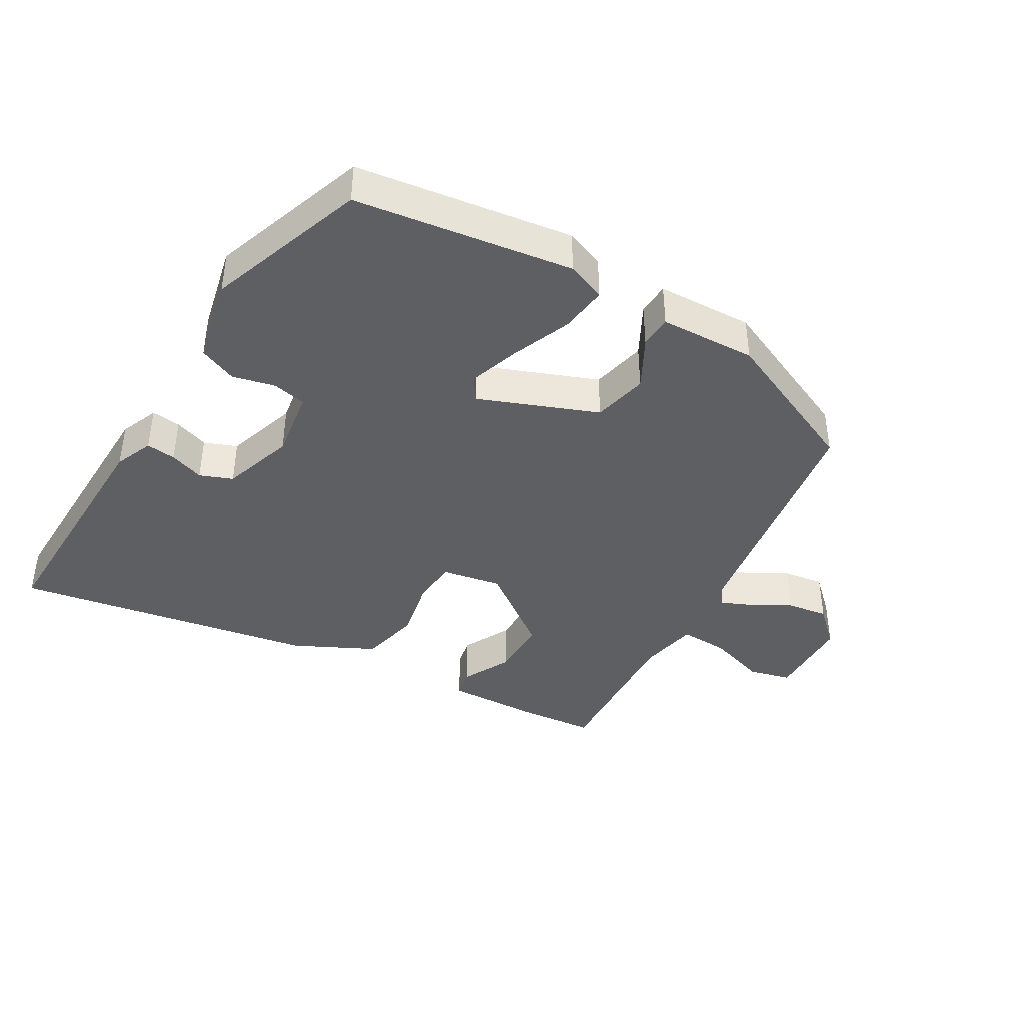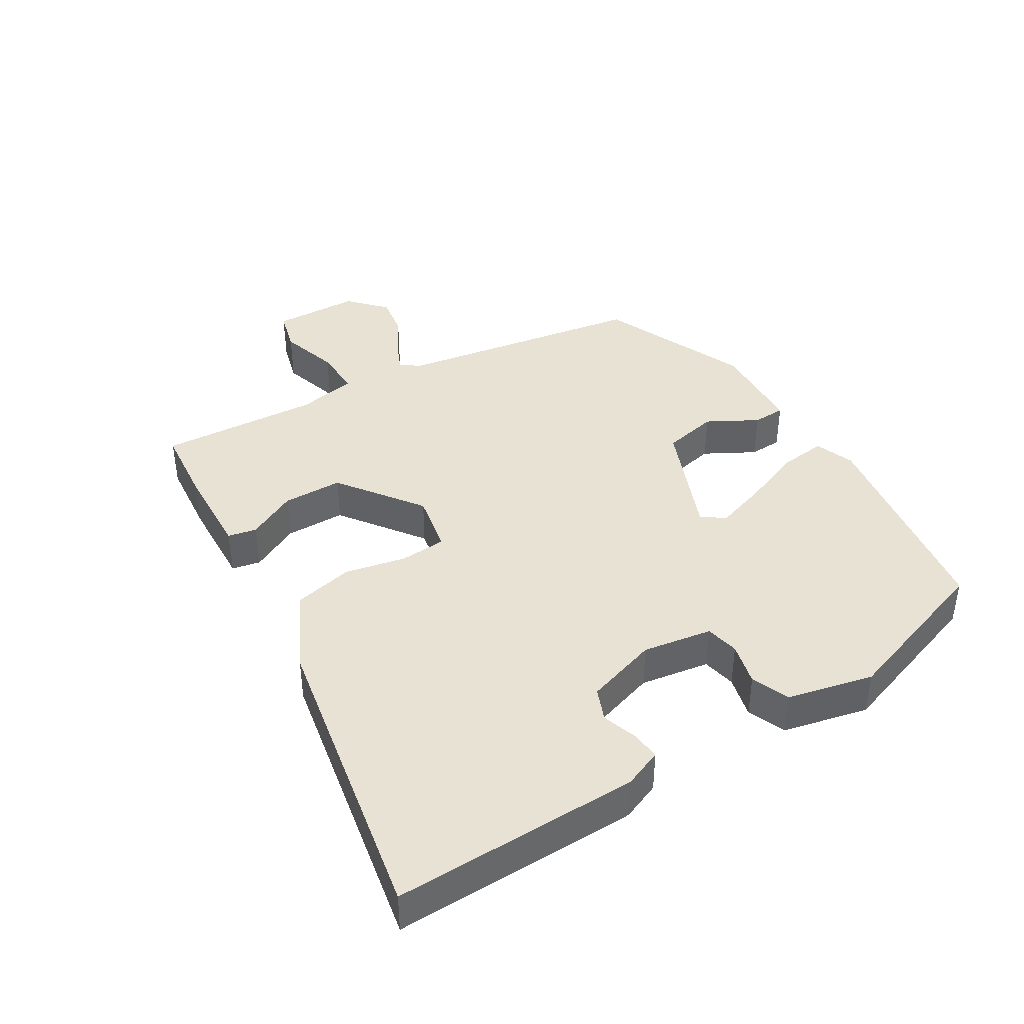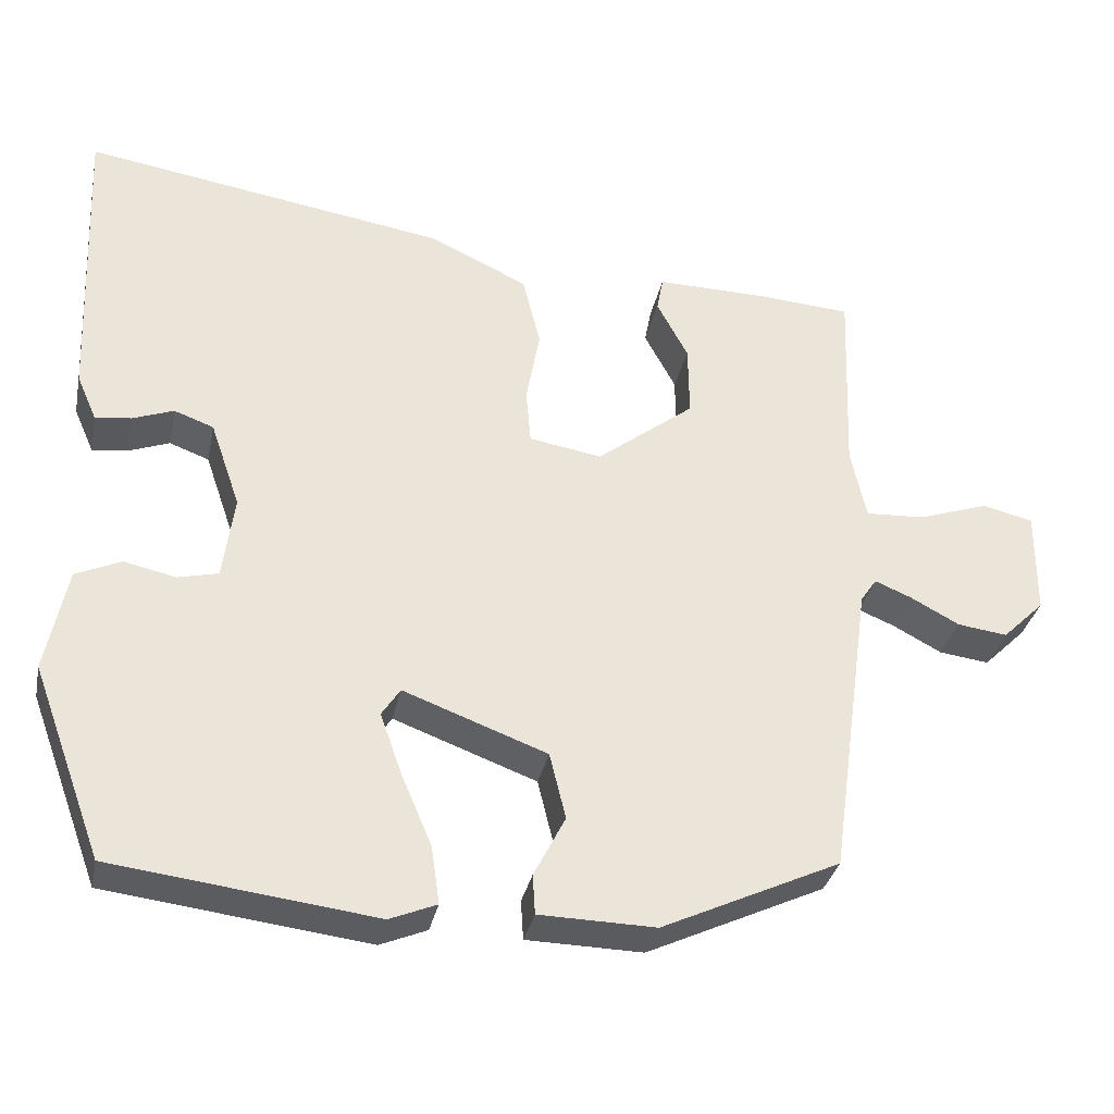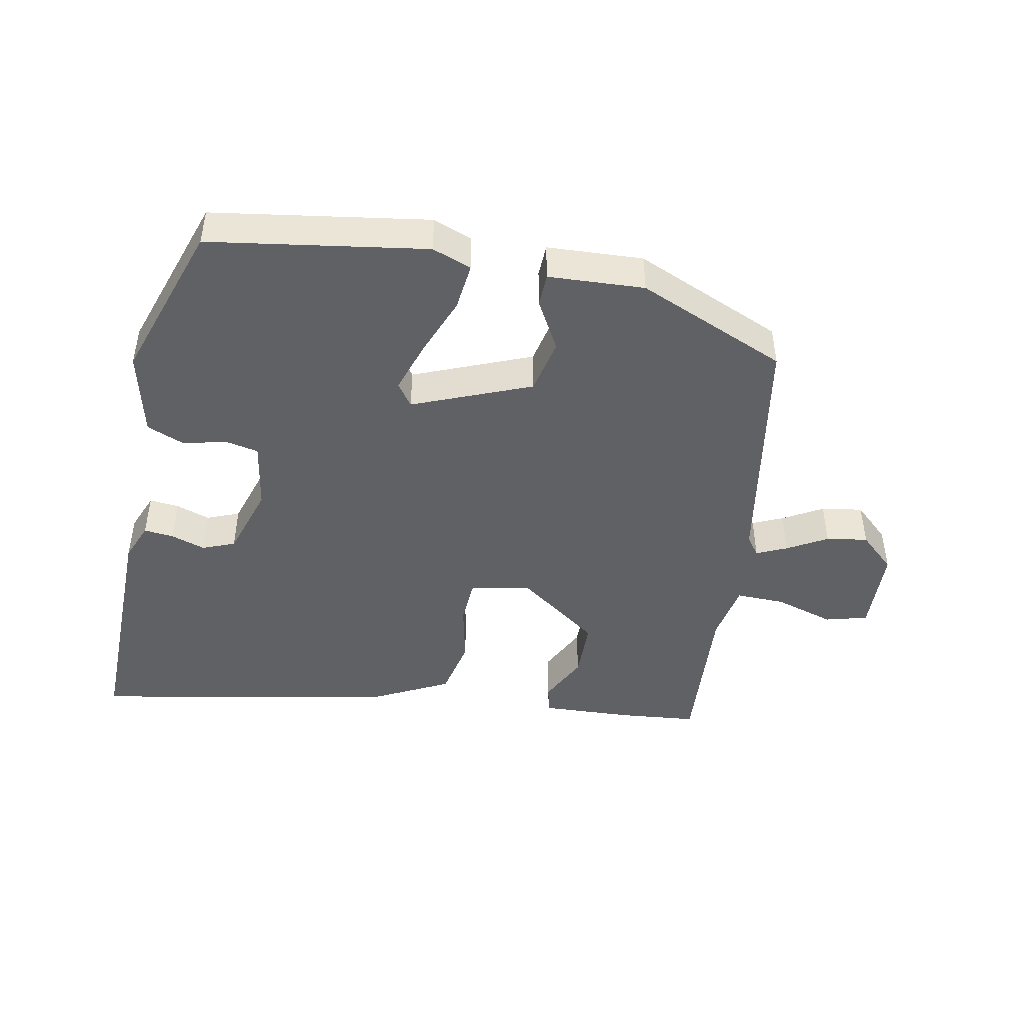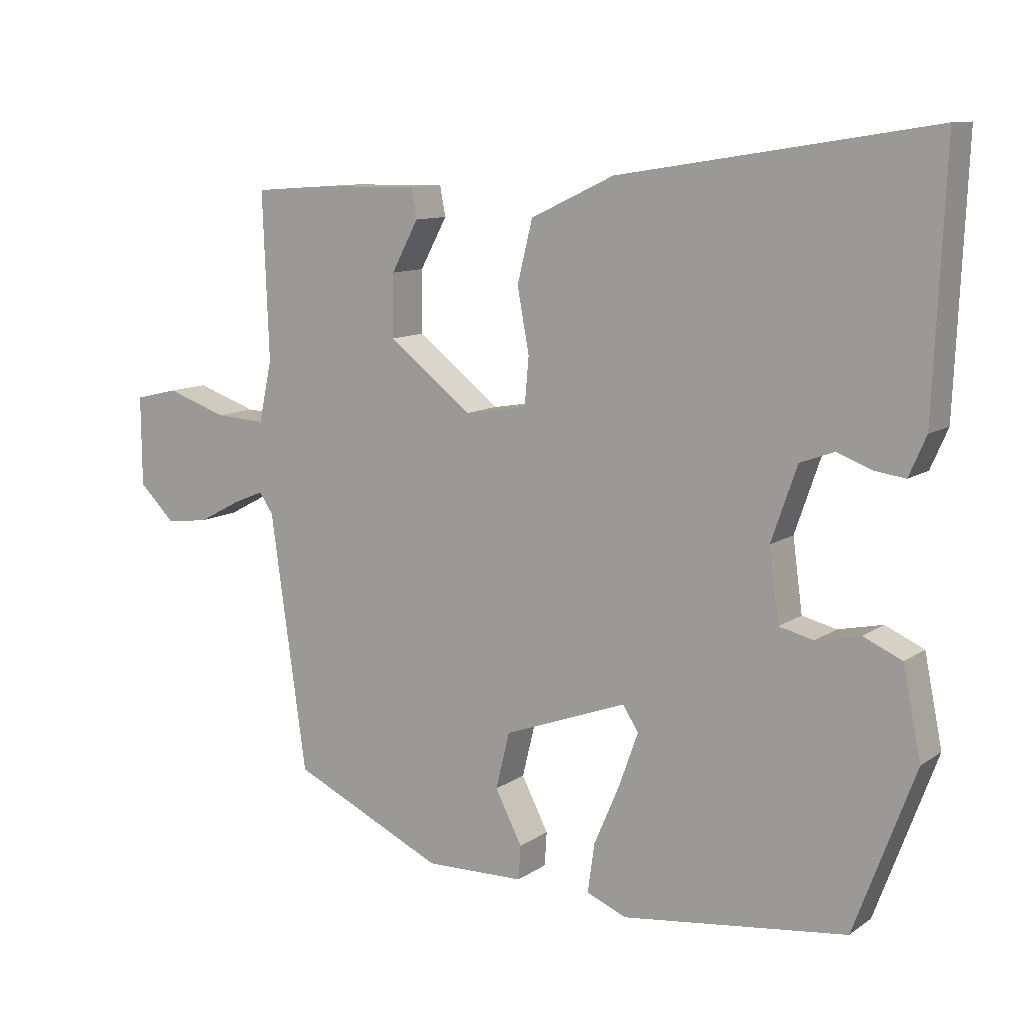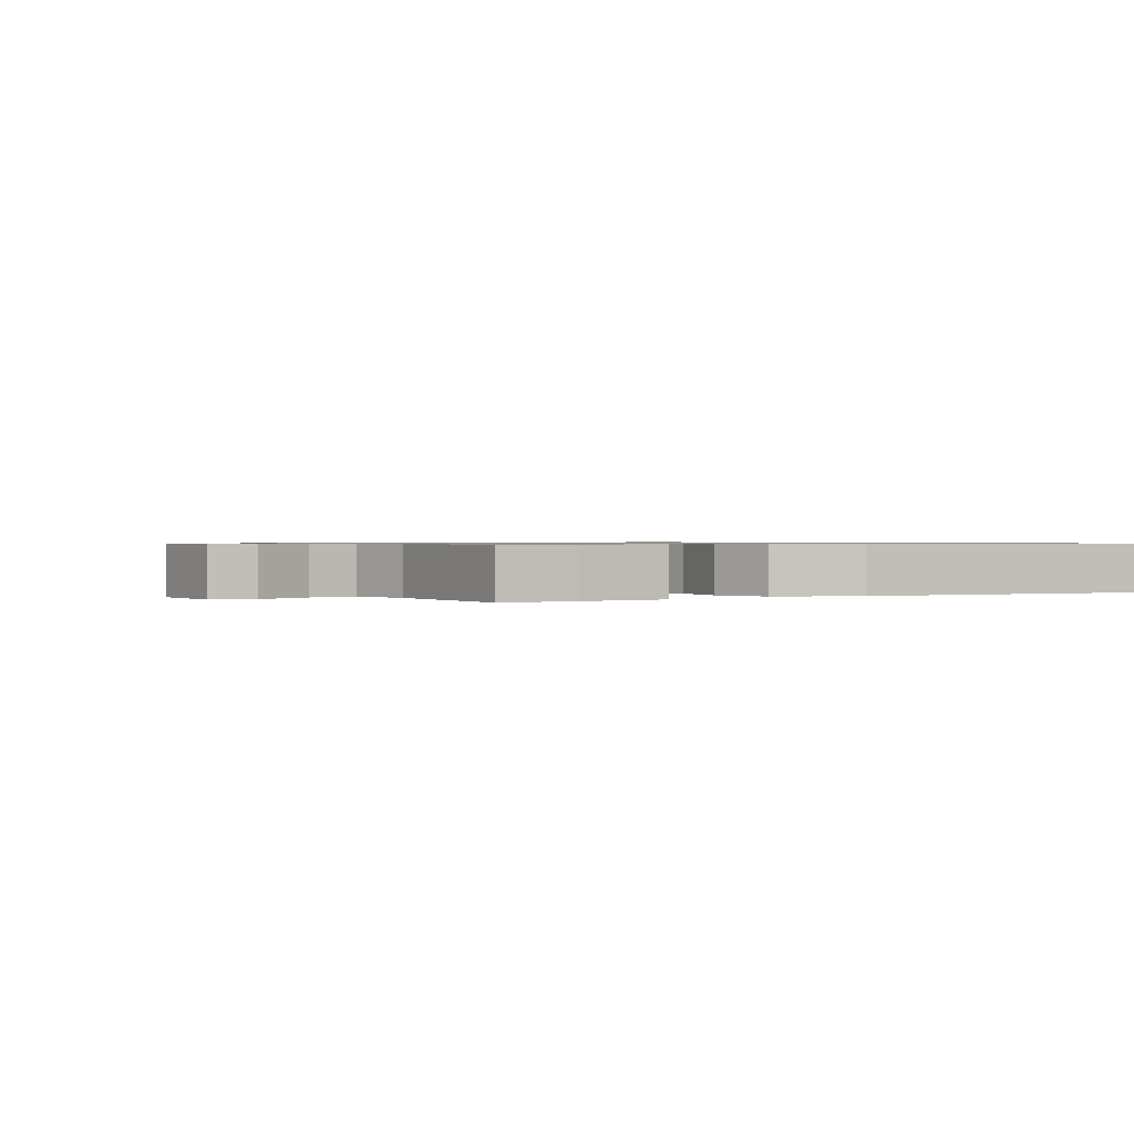
<metadata>
{"format":"obj","ext":"obj","renderer":"f3d","projection":"perspective","resolution":1024,"background":"white","views":[{"elev":-40.9,"azim":150.6,"up":"+Y"},{"elev":40.9,"azim":60.2,"up":"+Y"},{"elev":-33.0,"azim":168.3,"up":"+Z"},{"elev":-45.6,"azim":170.7,"up":"+Y"},{"elev":10.5,"azim":31.8,"up":"+Z"},{"elev":0.8,"azim":-33.9,"up":"+Y"}]}
</metadata>
<code>
v -0.515 0.07 0.446
v -0.399 0.07 0.454
v -0.261 0.07 0.456
v -0.253 0.07 0.413
v -0.292 0.07 0.34
v -0.293 0.07 0.25
v -0.172 0.07 0.156
v -0.082 0.07 0.171
v -0.076 0.07 0.24
v -0.093 0.07 0.332
v -0.071 0.07 0.421
v 0.05 0.07 0.478
v 0.502 0.07 0.549
v 0.486 0.07 0.18
v 0.461 0.07 0.123
v 0.417 0.07 0.129
v 0.366 0.07 0.148
v 0.317 0.07 0.13
v 0.28 0.07 0.023
v 0.294 0.07 -0.081
v 0.344 0.07 -0.093
v 0.408 0.07 -0.079
v 0.464 0.07 -0.104
v 0.49 0.07 -0.233
v 0.402 0.07 -0.47
v 0.077 0.07 -0.51
v 0.019 0.07 -0.486
v 0.029 0.07 -0.415
v 0.067 0.07 -0.326
v 0.094 0.07 -0.25
v 0.071 0.07 -0.215
v -0.107 0.07 -0.281
v -0.127 0.07 -0.363
v -0.088 0.07 -0.439
v -0.091 0.07 -0.488
v -0.235 0.07 -0.491
v -0.456 0.07 -0.388
v -0.508 0.07 -0.015
v -0.528 0.07 0.014
v -0.574 0.07 -0.005
v -0.634 0.07 -0.037
v -0.696 0.07 -0.045
v -0.748 0.07 0.006
v -0.749 0.07 0.136
v -0.686 0.07 0.151
v -0.598 0.07 0.121
v -0.525 0.07 0.117
v -0.506 0.07 0.206
v -0.515 0 0.446
v -0.399 0 0.454
v -0.261 0 0.456
v -0.253 0 0.413
v -0.292 0 0.34
v -0.293 0 0.25
v -0.172 0 0.156
v -0.082 0 0.171
v -0.076 0 0.24
v -0.093 0 0.332
v -0.071 0 0.421
v 0.05 0 0.478
v 0.502 0 0.549
v 0.486 0 0.18
v 0.461 0 0.123
v 0.417 0 0.129
v 0.366 0 0.148
v 0.317 0 0.13
v 0.28 0 0.023
v 0.294 0 -0.081
v 0.344 0 -0.093
v 0.408 0 -0.079
v 0.464 0 -0.104
v 0.49 0 -0.233
v 0.402 0 -0.47
v 0.077 0 -0.51
v 0.019 0 -0.486
v 0.029 0 -0.415
v 0.067 0 -0.326
v 0.094 0 -0.25
v 0.071 0 -0.215
v -0.107 0 -0.281
v -0.127 0 -0.363
v -0.088 0 -0.439
v -0.091 0 -0.488
v -0.235 0 -0.491
v -0.456 0 -0.388
v -0.508 0 -0.015
v -0.528 0 0.014
v -0.574 0 -0.005
v -0.634 0 -0.037
v -0.696 0 -0.045
v -0.748 0 0.006
v -0.749 0 0.136
v -0.686 0 0.151
v -0.598 0 0.121
v -0.525 0 0.117
v -0.506 0 0.206
f 44 45 46
f 43 44 46
f 42 43 46
f 41 42 46
f 40 41 46
f 39 40 46 47
f 38 39 47 48
f 37 38 48
f 36 37 48
f 35 36 48
f 34 35 48
f 33 34 48
f 27 28 29
f 26 27 29
f 25 26 29
f 24 25 29
f 23 24 29
f 22 23 29
f 21 22 29
f 20 21 29 30
f 19 20 30 31
f 15 16 17
f 14 15 17
f 13 14 17
f 12 13 17
f 11 12 17
f 10 11 17
f 9 10 17 18
f 19 31 32
f 18 19 32
f 9 18 32
f 8 9 32
f 3 4 5
f 2 3 5
f 1 2 5
f 48 1 5
f 48 5 6
f 33 48 6 7
f 7 8 32 33
f 94 93 92
f 94 92 91
f 94 91 90
f 94 90 89
f 94 89 88
f 95 94 88 87
f 96 95 87 86
f 96 86 85
f 96 85 84
f 96 84 83
f 96 83 82
f 96 82 81
f 77 76 75
f 77 75 74
f 77 74 73
f 77 73 72
f 77 72 71
f 77 71 70
f 77 70 69
f 78 77 69 68
f 79 78 68 67
f 65 64 63
f 65 63 62
f 65 62 61
f 65 61 60
f 65 60 59
f 65 59 58
f 66 65 58 57
f 80 79 67
f 80 67 66
f 80 66 57
f 80 57 56
f 53 52 51
f 53 51 50
f 53 50 49
f 53 49 96
f 54 53 96
f 55 54 96 81
f 81 80 56 55
f 1 49 50 2
f 2 50 51 3
f 3 51 52 4
f 4 52 53 5
f 5 53 54 6
f 6 54 55 7
f 7 55 56 8
f 8 56 57 9
f 9 57 58 10
f 10 58 59 11
f 11 59 60 12
f 12 60 61 13
f 13 61 62 14
f 14 62 63 15
f 15 63 64 16
f 16 64 65 17
f 17 65 66 18
f 18 66 67 19
f 19 67 68 20
f 20 68 69 21
f 21 69 70 22
f 22 70 71 23
f 23 71 72 24
f 24 72 73 25
f 25 73 74 26
f 26 74 75 27
f 27 75 76 28
f 28 76 77 29
f 29 77 78 30
f 30 78 79 31
f 31 79 80 32
f 32 80 81 33
f 33 81 82 34
f 34 82 83 35
f 35 83 84 36
f 36 84 85 37
f 37 85 86 38
f 38 86 87 39
f 39 87 88 40
f 40 88 89 41
f 41 89 90 42
f 42 90 91 43
f 43 91 92 44
f 44 92 93 45
f 45 93 94 46
f 46 94 95 47
f 47 95 96 48
f 48 96 49 1

</code>
